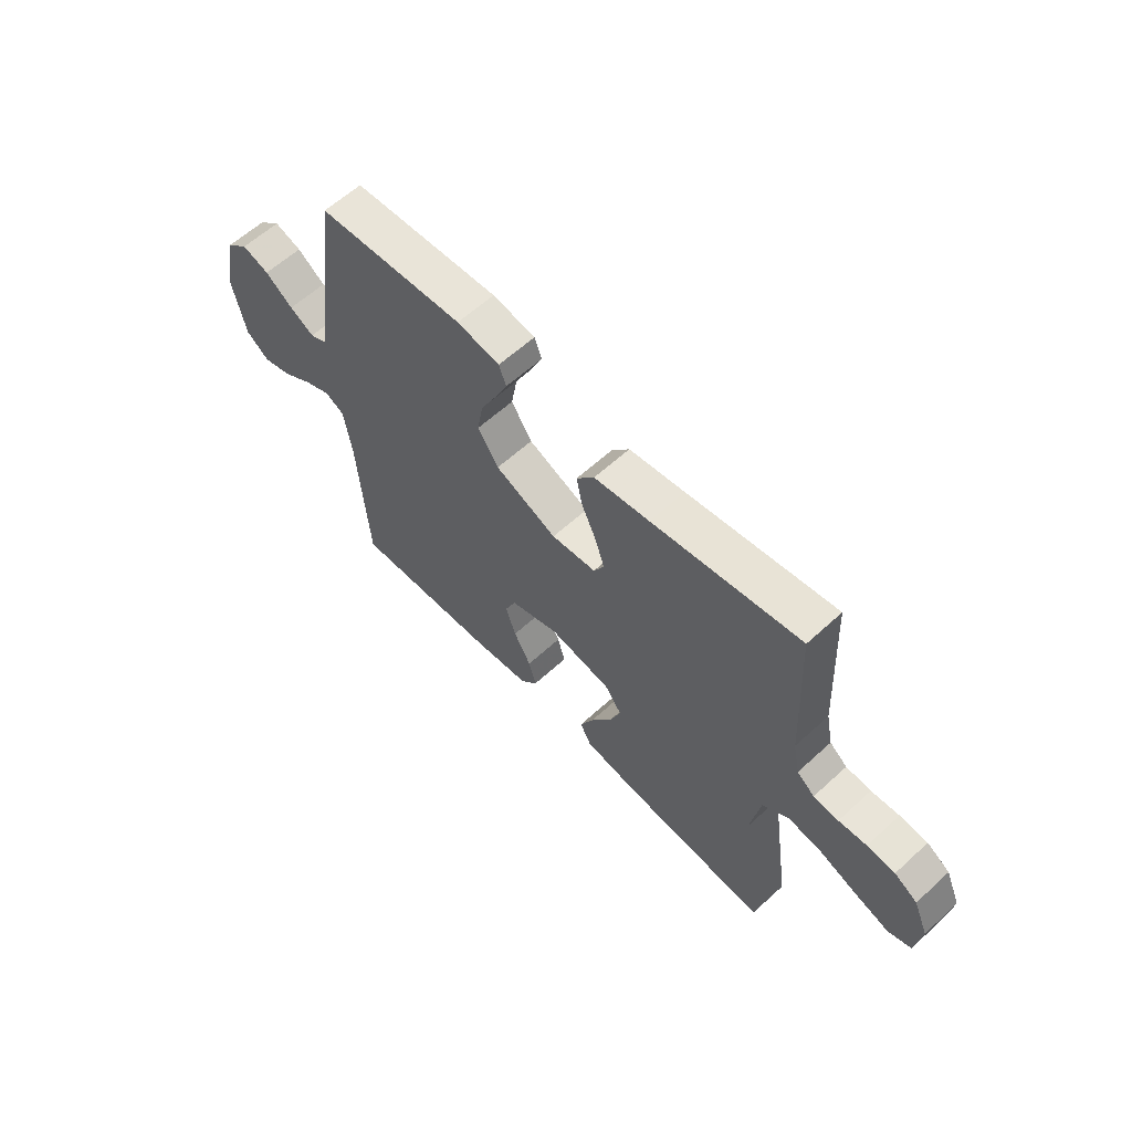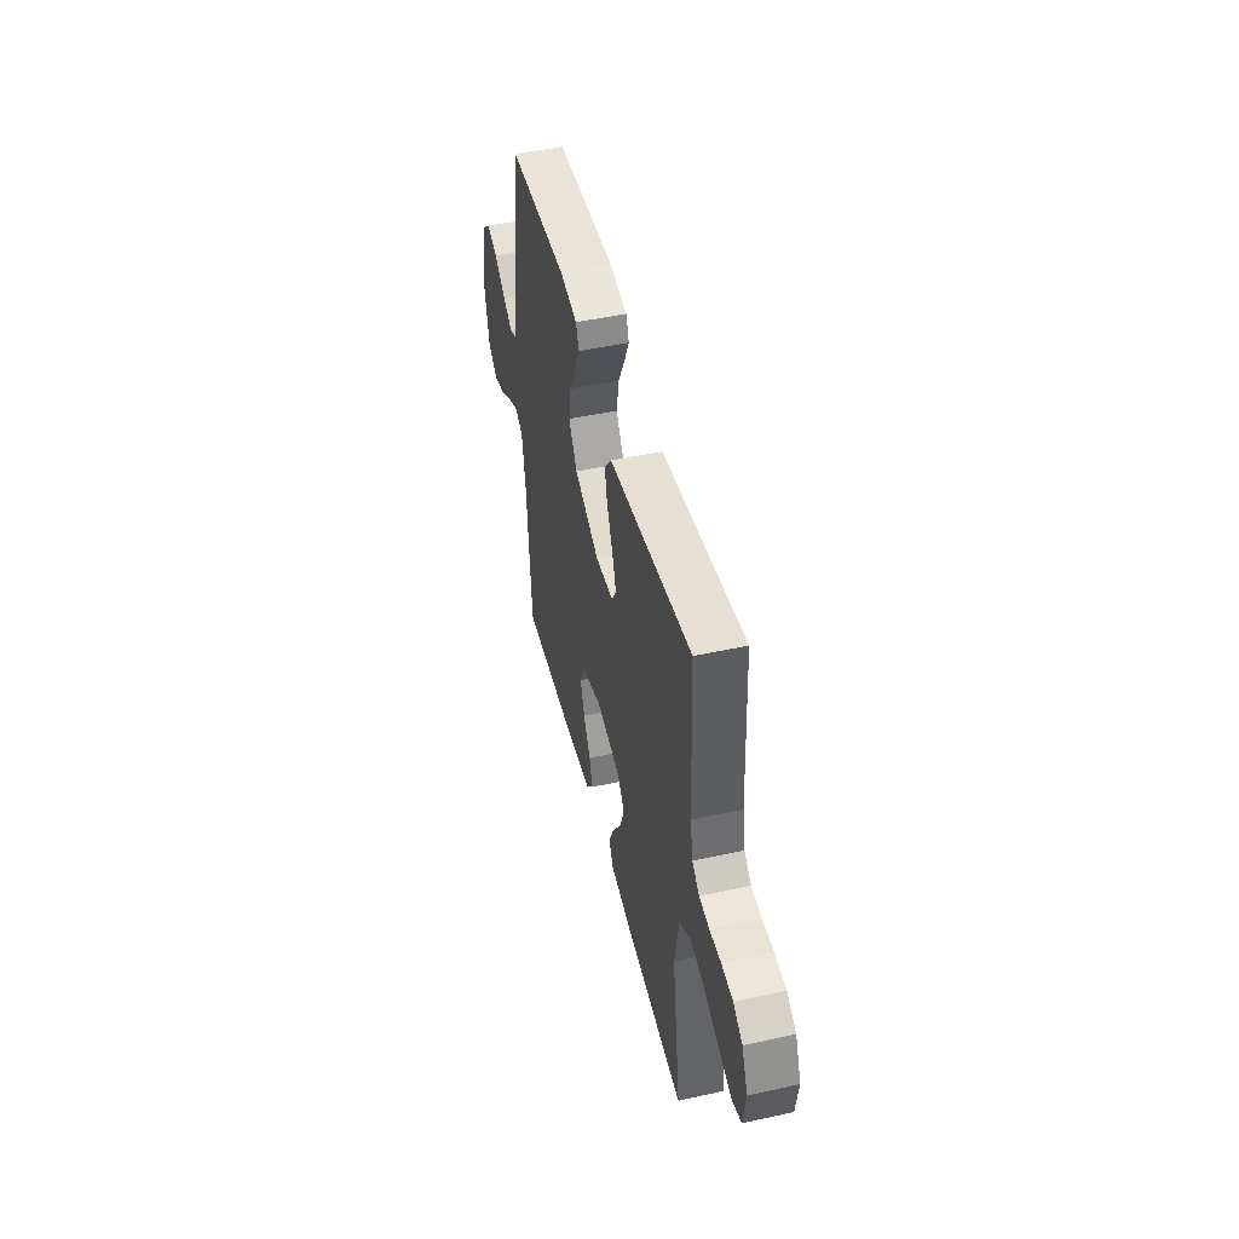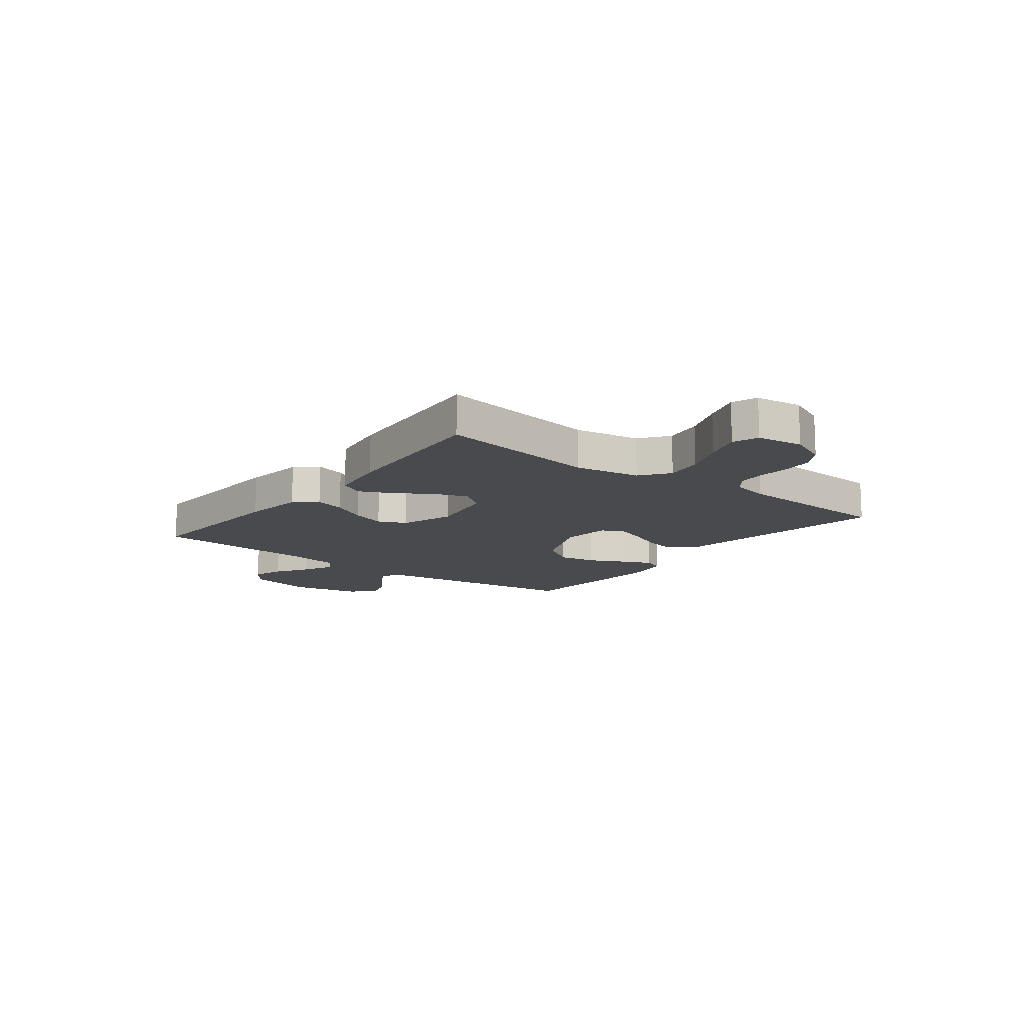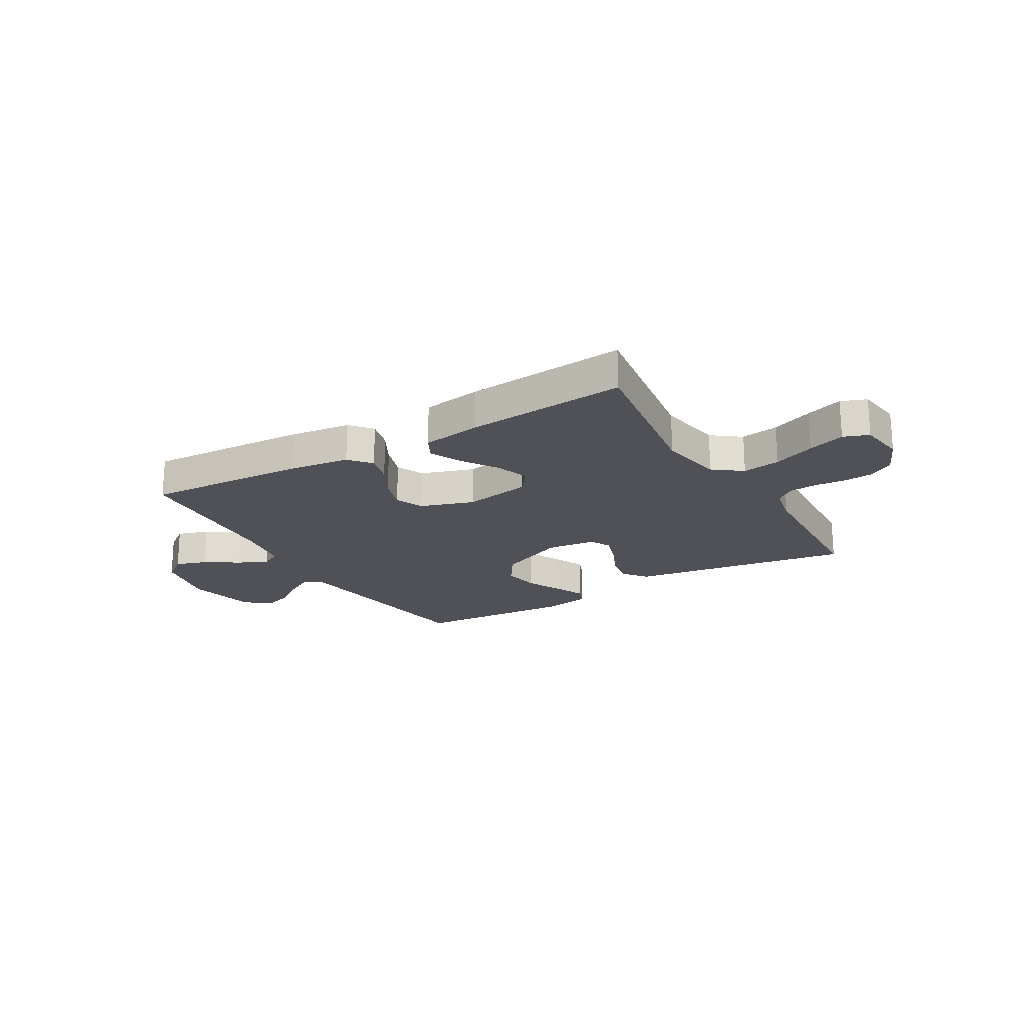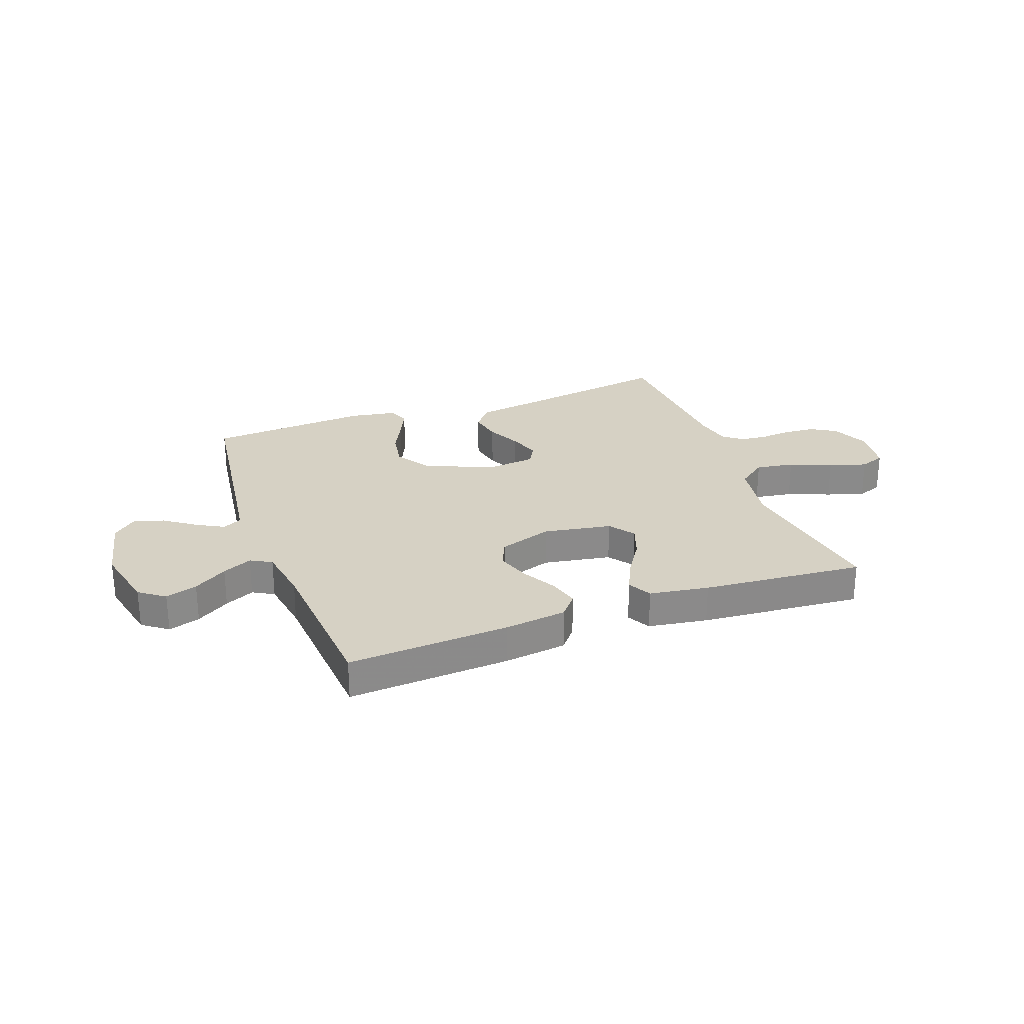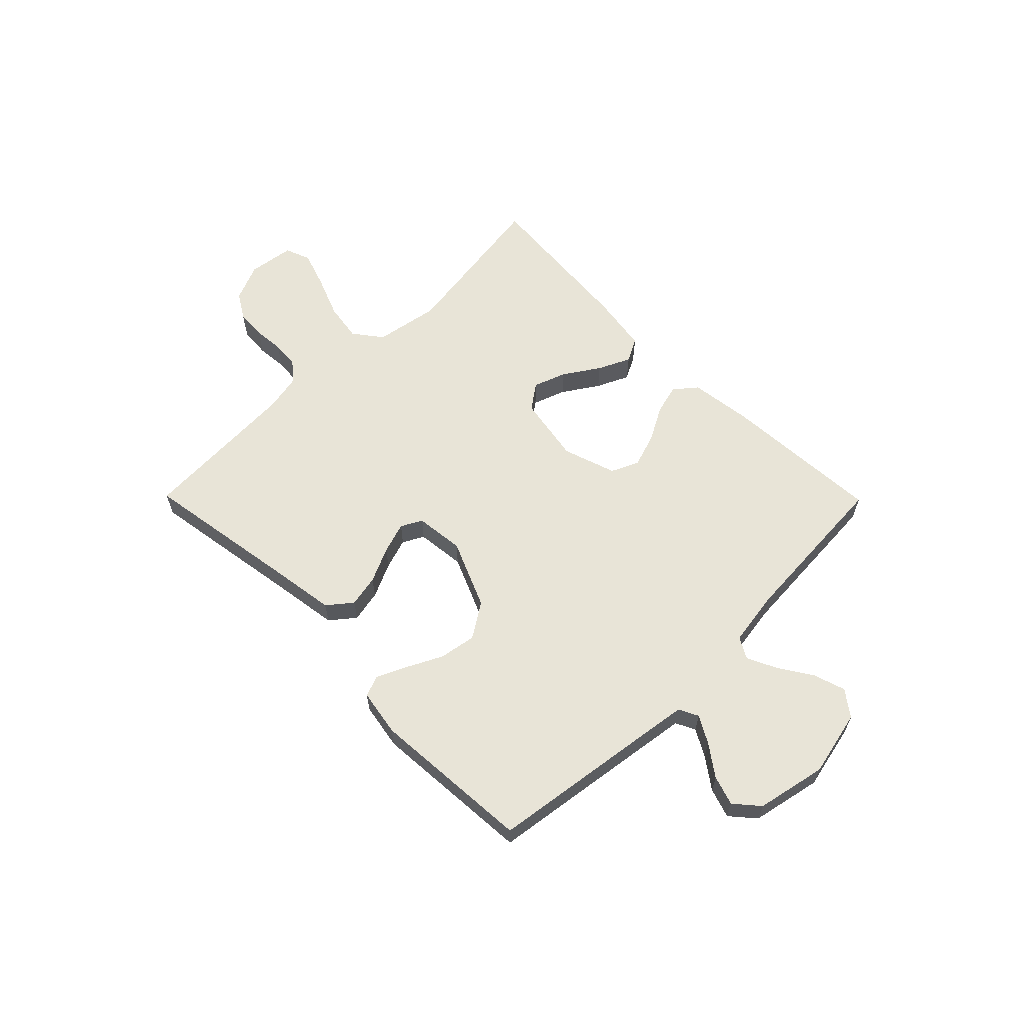
<metadata>
{"format":"obj","ext":"obj","renderer":"f3d","projection":"perspective","resolution":1024,"background":"white","views":[{"elev":60.6,"azim":-133.1,"up":"+Z"},{"elev":47.8,"azim":-103.8,"up":"+Z"},{"elev":-13.2,"azim":-127.7,"up":"+Y"},{"elev":-20.4,"azim":-149.5,"up":"+Y"},{"elev":26.7,"azim":159.7,"up":"+Y"},{"elev":61.3,"azim":45.4,"up":"+Y"}]}
</metadata>
<code>
v 0.5 0.07 -0.5
v 0.2 0.07 -0.482
v 0.085 0.07 -0.467
v 0.051 0.07 -0.426
v 0.066 0.07 -0.37
v 0.101 0.07 -0.306
v 0.122 0.07 -0.243
v 0.099 0.07 -0.191
v 0 0.07 -0.158
v -0.126 0.07 -0.18
v -0.16 0.07 -0.227
v -0.138 0.07 -0.288
v -0.095 0.07 -0.354
v -0.067 0.07 -0.414
v -0.09 0.07 -0.458
v -0.2 0.07 -0.475
v -0.5 0.07 -0.5
v -0.456 0.07 -0.2
v -0.477 0.07 -0.079
v -0.53 0.07 -0.039
v -0.601 0.07 -0.05
v -0.679 0.07 -0.081
v -0.748 0.07 -0.104
v -0.795 0.07 -0.086
v -0.807 0.07 0
v -0.777 0.07 0.07
v -0.73 0.07 0.099
v -0.673 0.07 0.103
v -0.616 0.07 0.098
v -0.565 0.07 0.102
v -0.529 0.07 0.131
v -0.515 0.07 0.2
v -0.5 0.07 0.5
v -0.2 0.07 0.452
v -0.087 0.07 0.435
v -0.051 0.07 0.39
v -0.063 0.07 0.33
v -0.093 0.07 0.265
v -0.112 0.07 0.207
v -0.091 0.07 0.168
v 0 0.07 0.158
v 0.126 0.07 0.212
v 0.168 0.07 0.277
v 0.156 0.07 0.346
v 0.123 0.07 0.412
v 0.098 0.07 0.467
v 0.113 0.07 0.506
v 0.2 0.07 0.521
v 0.5 0.07 0.5
v 0.541 0.07 0.2
v 0.555 0.07 0.1
v 0.591 0.07 0.082
v 0.641 0.07 0.11
v 0.698 0.07 0.151
v 0.753 0.07 0.169
v 0.798 0.07 0.13
v 0.825 0.07 0
v 0.798 0.07 -0.124
v 0.751 0.07 -0.159
v 0.692 0.07 -0.14
v 0.63 0.07 -0.1
v 0.575 0.07 -0.074
v 0.536 0.07 -0.096
v 0.52 0.07 -0.2
v 0.5 0 -0.5
v 0.2 0 -0.482
v 0.085 0 -0.467
v 0.051 0 -0.426
v 0.066 0 -0.37
v 0.101 0 -0.306
v 0.122 0 -0.243
v 0.099 0 -0.191
v 0 0 -0.158
v -0.126 0 -0.18
v -0.16 0 -0.227
v -0.138 0 -0.288
v -0.095 0 -0.354
v -0.067 0 -0.414
v -0.09 0 -0.458
v -0.2 0 -0.475
v -0.5 0 -0.5
v -0.456 0 -0.2
v -0.477 0 -0.079
v -0.53 0 -0.039
v -0.601 0 -0.05
v -0.679 0 -0.081
v -0.748 0 -0.104
v -0.795 0 -0.086
v -0.807 0 0
v -0.777 0 0.07
v -0.73 0 0.099
v -0.673 0 0.103
v -0.616 0 0.098
v -0.565 0 0.102
v -0.529 0 0.131
v -0.515 0 0.2
v -0.5 0 0.5
v -0.2 0 0.452
v -0.087 0 0.435
v -0.051 0 0.39
v -0.063 0 0.33
v -0.093 0 0.265
v -0.112 0 0.207
v -0.091 0 0.168
v 0 0 0.158
v 0.126 0 0.212
v 0.168 0 0.277
v 0.156 0 0.346
v 0.123 0 0.412
v 0.098 0 0.467
v 0.113 0 0.506
v 0.2 0 0.521
v 0.5 0 0.5
v 0.541 0 0.2
v 0.555 0 0.1
v 0.591 0 0.082
v 0.641 0 0.11
v 0.698 0 0.151
v 0.753 0 0.169
v 0.798 0 0.13
v 0.825 0 0
v 0.798 0 -0.124
v 0.751 0 -0.159
v 0.692 0 -0.14
v 0.63 0 -0.1
v 0.575 0 -0.074
v 0.536 0 -0.096
v 0.52 0 -0.2
f 59 60 61
f 58 59 61
f 57 58 61
f 56 57 61
f 55 56 61
f 54 55 61
f 53 54 61
f 52 53 61 62
f 51 52 62 63
f 48 49 50
f 47 48 50
f 46 47 50
f 45 46 50
f 44 45 50
f 51 63 64
f 50 51 64
f 44 50 64
f 43 44 64
f 36 37 38
f 35 36 38
f 34 35 38
f 34 38 39
f 33 34 39
f 32 33 39
f 31 32 39 40
f 27 28 29
f 26 27 29
f 25 26 29
f 24 25 29
f 23 24 29
f 22 23 29
f 21 22 29
f 20 21 29 30
f 31 40 41
f 30 31 41
f 20 30 41
f 19 20 41
f 16 17 18
f 15 16 18
f 14 15 18
f 13 14 18
f 12 13 18
f 4 5 6
f 3 4 6
f 2 3 6
f 1 2 6
f 64 1 6
f 64 6 7
f 64 7 8
f 43 64 8
f 42 43 8
f 41 42 8 9
f 19 41 9 10
f 11 12 18 19
f 10 11 19
f 125 124 123
f 125 123 122
f 125 122 121
f 125 121 120
f 125 120 119
f 125 119 118
f 125 118 117
f 126 125 117 116
f 127 126 116 115
f 114 113 112
f 114 112 111
f 114 111 110
f 114 110 109
f 114 109 108
f 128 127 115
f 128 115 114
f 128 114 108
f 128 108 107
f 102 101 100
f 102 100 99
f 102 99 98
f 103 102 98
f 103 98 97
f 103 97 96
f 104 103 96 95
f 93 92 91
f 93 91 90
f 93 90 89
f 93 89 88
f 93 88 87
f 93 87 86
f 93 86 85
f 94 93 85 84
f 105 104 95
f 105 95 94
f 105 94 84
f 105 84 83
f 82 81 80
f 82 80 79
f 82 79 78
f 82 78 77
f 82 77 76
f 70 69 68
f 70 68 67
f 70 67 66
f 70 66 65
f 70 65 128
f 71 70 128
f 72 71 128
f 72 128 107
f 72 107 106
f 73 72 106 105
f 74 73 105 83
f 83 82 76 75
f 83 75 74
f 1 65 66 2
f 2 66 67 3
f 3 67 68 4
f 4 68 69 5
f 5 69 70 6
f 6 70 71 7
f 7 71 72 8
f 8 72 73 9
f 9 73 74 10
f 10 74 75 11
f 11 75 76 12
f 12 76 77 13
f 13 77 78 14
f 14 78 79 15
f 15 79 80 16
f 16 80 81 17
f 17 81 82 18
f 18 82 83 19
f 19 83 84 20
f 20 84 85 21
f 21 85 86 22
f 22 86 87 23
f 23 87 88 24
f 24 88 89 25
f 25 89 90 26
f 26 90 91 27
f 27 91 92 28
f 28 92 93 29
f 29 93 94 30
f 30 94 95 31
f 31 95 96 32
f 32 96 97 33
f 33 97 98 34
f 34 98 99 35
f 35 99 100 36
f 36 100 101 37
f 37 101 102 38
f 38 102 103 39
f 39 103 104 40
f 40 104 105 41
f 41 105 106 42
f 42 106 107 43
f 43 107 108 44
f 44 108 109 45
f 45 109 110 46
f 46 110 111 47
f 47 111 112 48
f 48 112 113 49
f 49 113 114 50
f 50 114 115 51
f 51 115 116 52
f 52 116 117 53
f 53 117 118 54
f 54 118 119 55
f 55 119 120 56
f 56 120 121 57
f 57 121 122 58
f 58 122 123 59
f 59 123 124 60
f 60 124 125 61
f 61 125 126 62
f 62 126 127 63
f 63 127 128 64
f 64 128 65 1

</code>
